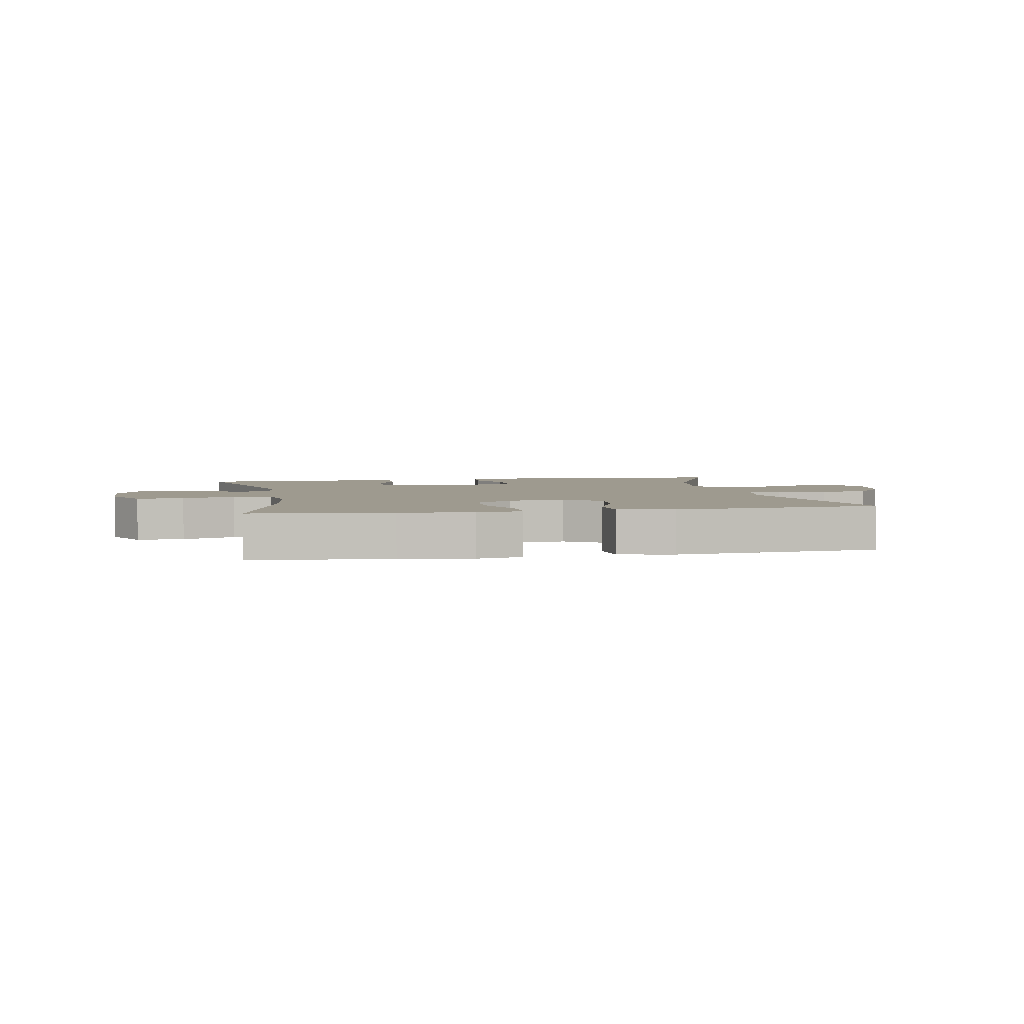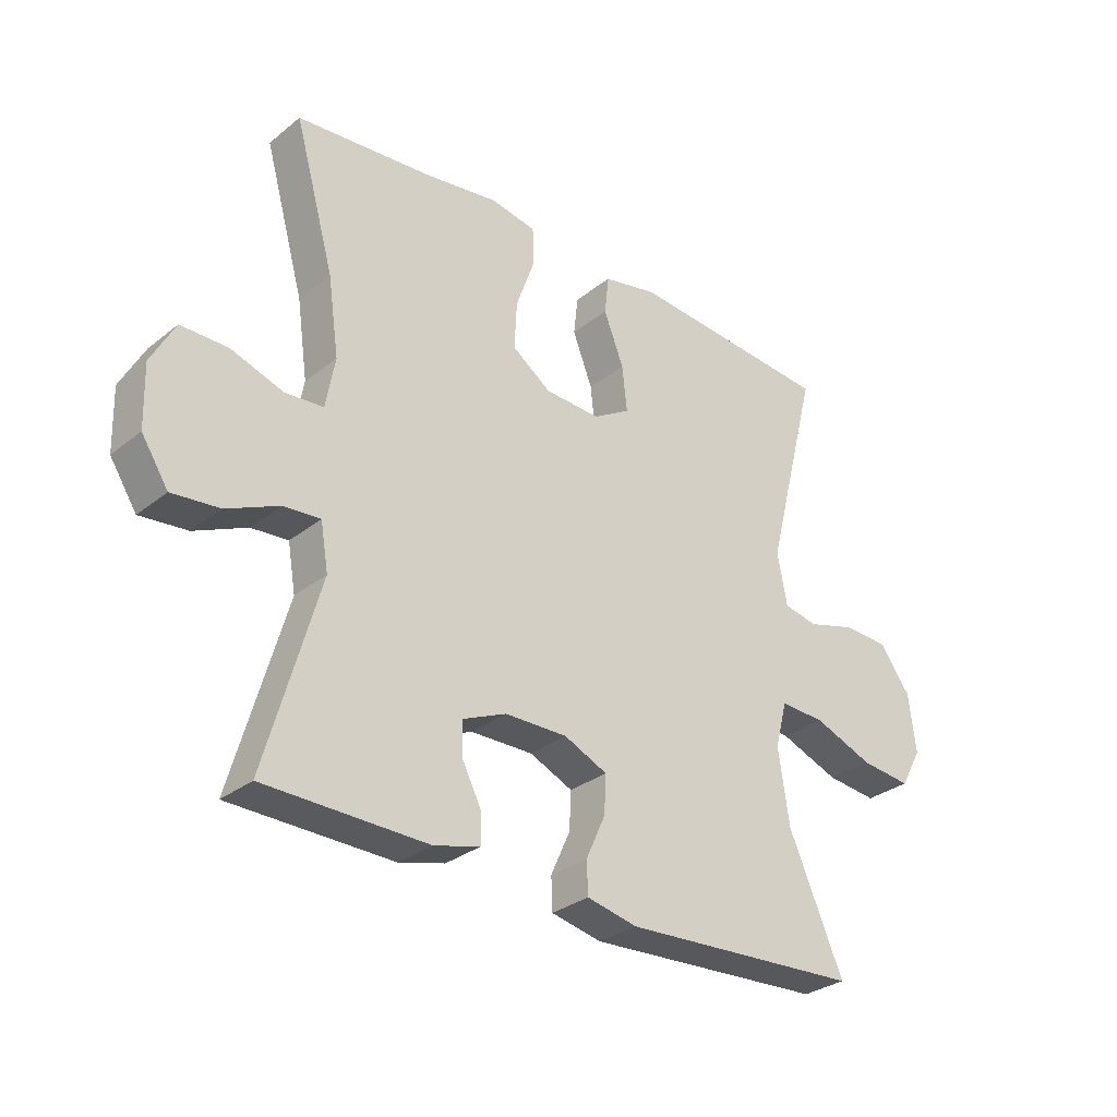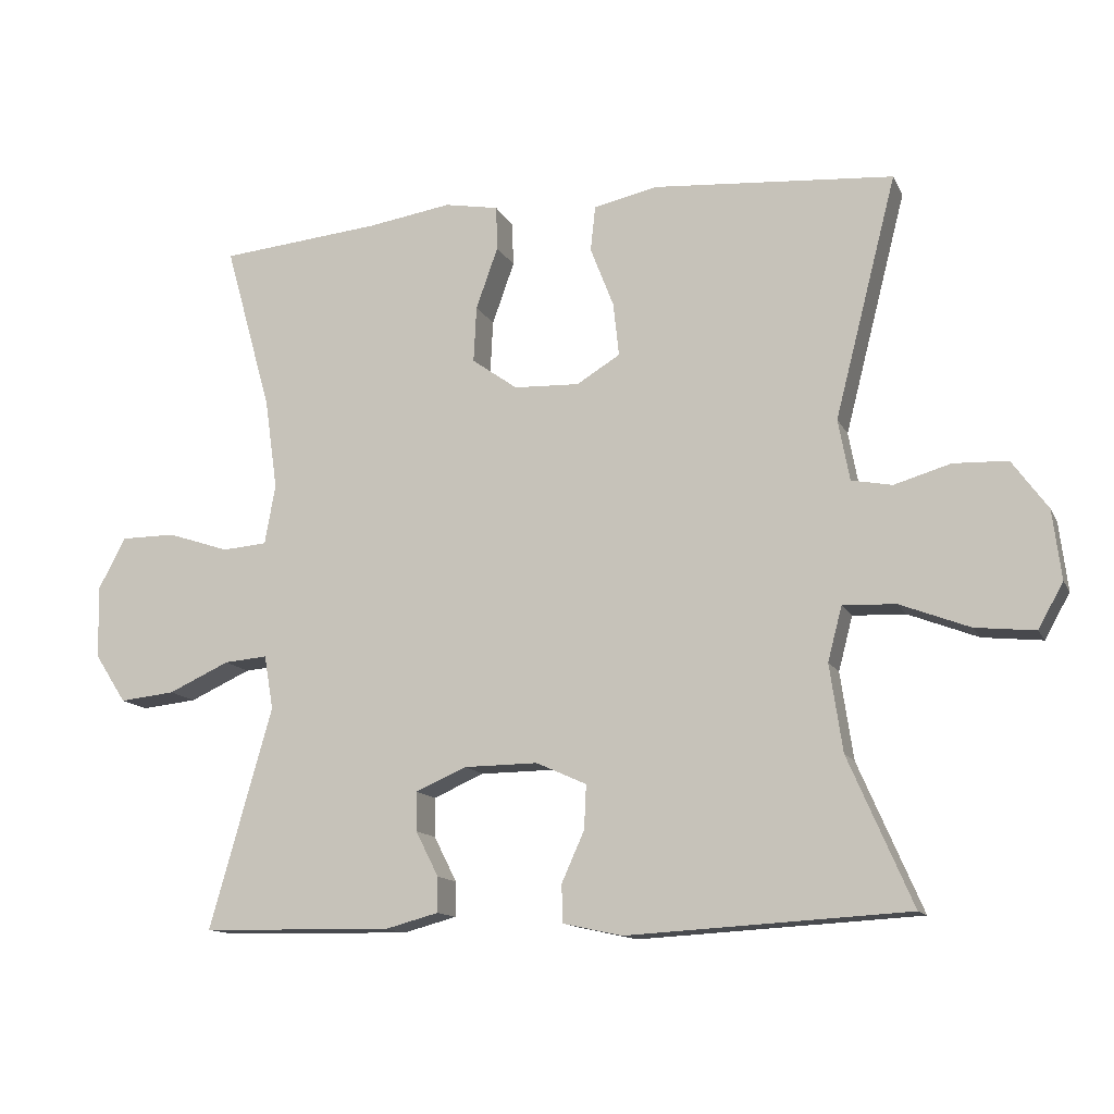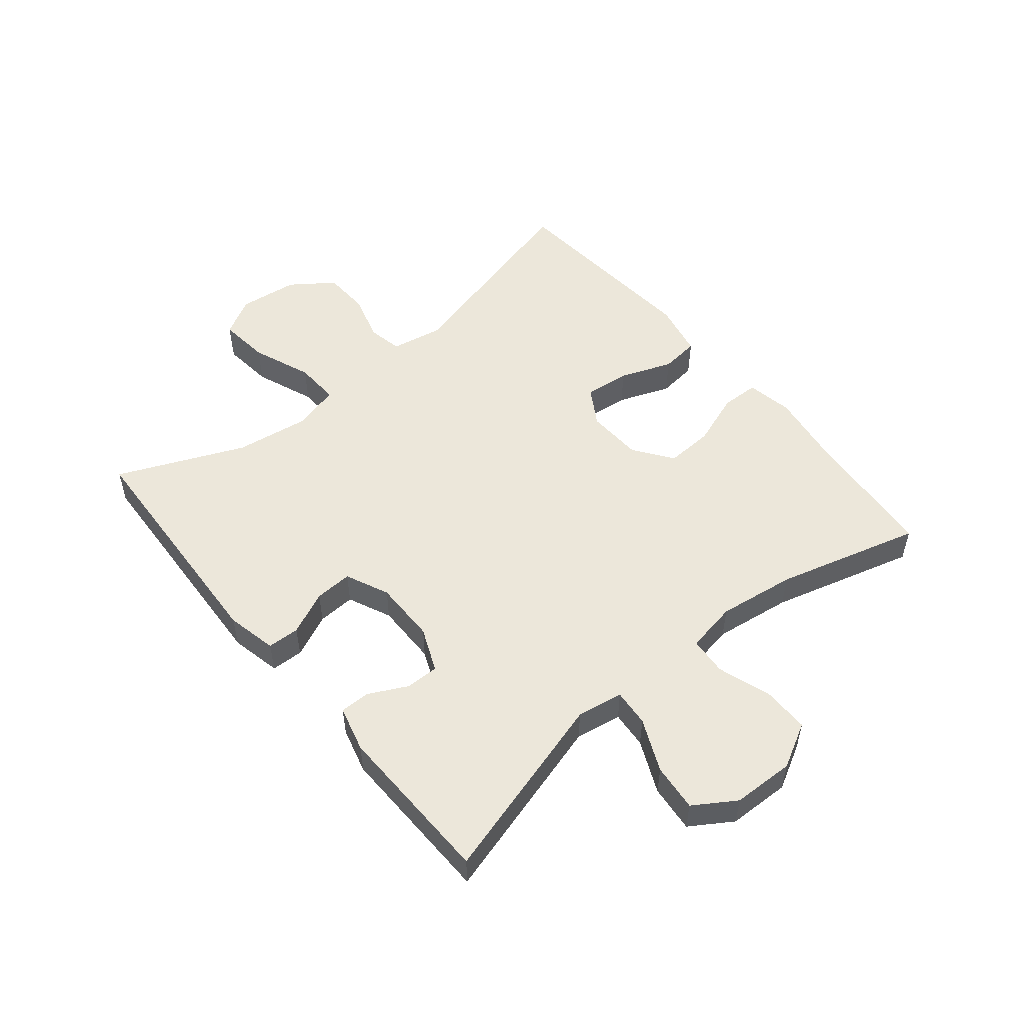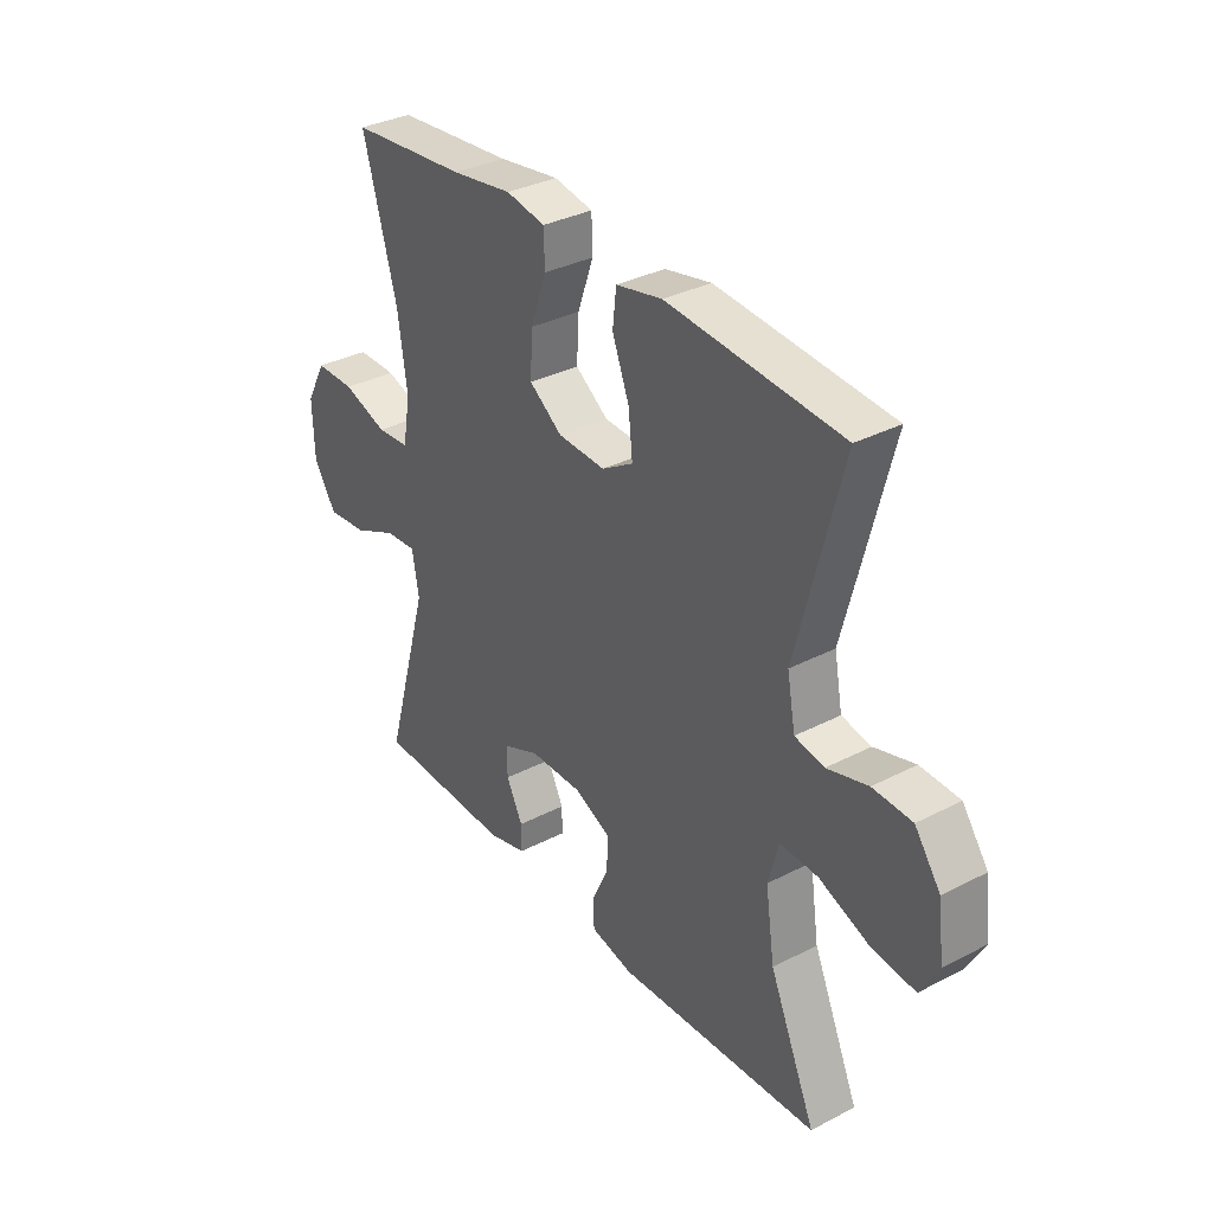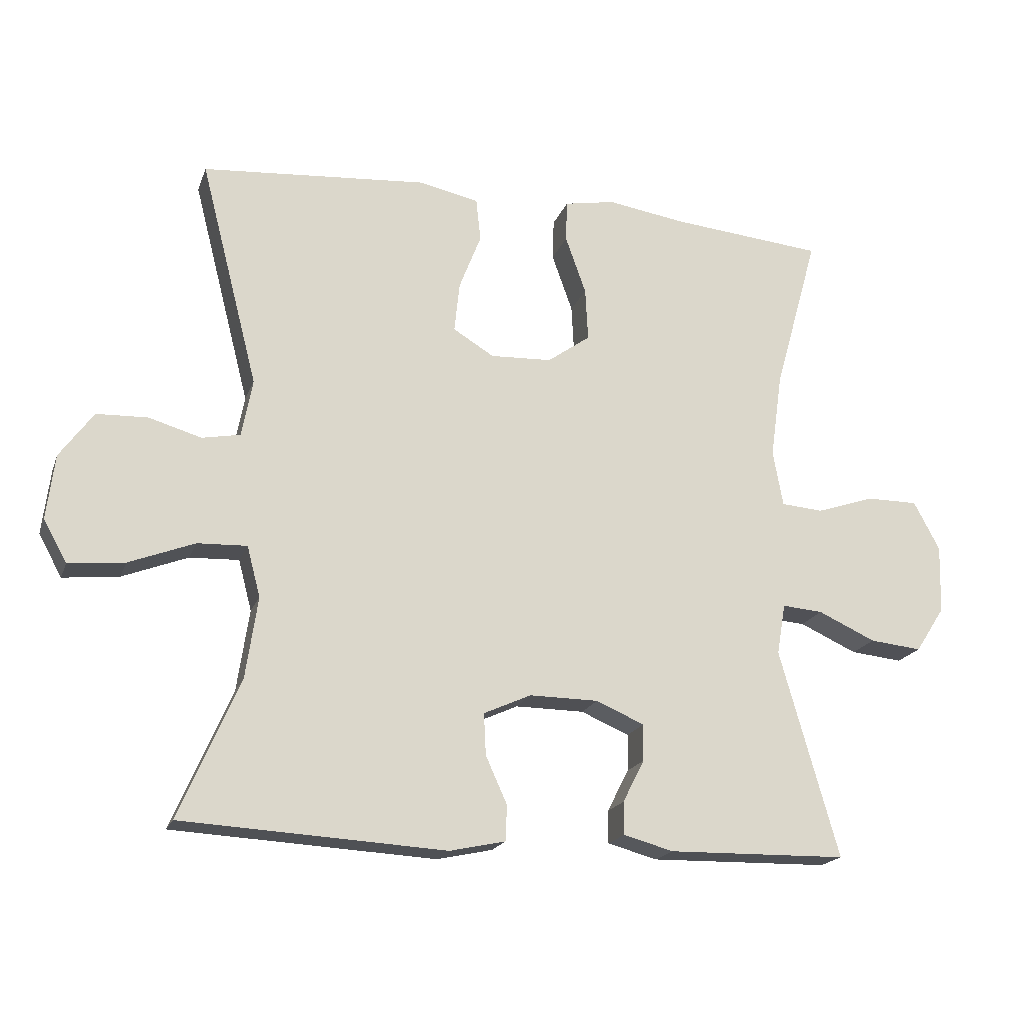
<metadata>
{"format":"obj","ext":"obj","renderer":"f3d","projection":"perspective","resolution":1024,"background":"white","views":[{"elev":3.7,"azim":-10.8,"up":"+Y"},{"elev":-30.3,"azim":-41.2,"up":"+Z"},{"elev":-13.1,"azim":18.3,"up":"+Z"},{"elev":52.5,"azim":-129.6,"up":"+Y"},{"elev":33.8,"azim":54.8,"up":"+Z"},{"elev":-19.0,"azim":163.4,"up":"+Z"}]}
</metadata>
<code>
v 0.5 0.07 -0.5
v 0.106 0.07 -0.522
v 0.023 0.07 -0.504
v 0.021 0.07 -0.451
v 0.053 0.07 -0.38
v 0.056 0.07 -0.318
v -0.015 0.07 -0.286
v -0.118 0.07 -0.287
v -0.19 0.07 -0.318
v -0.189 0.07 -0.373
v -0.157 0.07 -0.436
v -0.157 0.07 -0.485
v -0.232 0.07 -0.505
v -0.5 0.07 -0.5
v -0.412 0.07 -0.19
v -0.425 0.07 -0.114
v -0.486 0.07 -0.119
v -0.572 0.07 -0.158
v -0.65 0.07 -0.166
v -0.694 0.07 -0.098
v -0.697 0.07 0.004
v -0.658 0.07 0.077
v -0.581 0.07 0.077
v -0.494 0.07 0.048
v -0.431 0.07 0.053
v -0.416 0.07 0.137
v -0.434 0.07 0.264
v -0.5 0.07 0.5
v -0.272 0.07 0.521
v -0.154 0.07 0.539
v -0.078 0.07 0.525
v -0.076 0.07 0.463
v -0.107 0.07 0.376
v -0.111 0.07 0.297
v -0.047 0.07 0.251
v 0.045 0.07 0.247
v 0.106 0.07 0.284
v 0.098 0.07 0.359
v 0.065 0.07 0.444
v 0.072 0.07 0.508
v 0.162 0.07 0.527
v 0.5 0.07 0.5
v 0.413 0.07 0.161
v 0.429 0.07 0.075
v 0.486 0.07 0.064
v 0.565 0.07 0.087
v 0.641 0.07 0.084
v 0.691 0.07 0.015
v 0.703 0.07 -0.082
v 0.668 0.07 -0.145
v 0.584 0.07 -0.136
v 0.486 0.07 -0.098
v 0.412 0.07 -0.095
v 0.392 0.07 -0.171
v 0.41 0.07 -0.293
v 0.5 0 -0.5
v 0.106 0 -0.522
v 0.023 0 -0.504
v 0.021 0 -0.451
v 0.053 0 -0.38
v 0.056 0 -0.318
v -0.015 0 -0.286
v -0.118 0 -0.287
v -0.19 0 -0.318
v -0.189 0 -0.373
v -0.157 0 -0.436
v -0.157 0 -0.485
v -0.232 0 -0.505
v -0.5 0 -0.5
v -0.412 0 -0.19
v -0.425 0 -0.114
v -0.486 0 -0.119
v -0.572 0 -0.158
v -0.65 0 -0.166
v -0.694 0 -0.098
v -0.697 0 0.004
v -0.658 0 0.077
v -0.581 0 0.077
v -0.494 0 0.048
v -0.431 0 0.053
v -0.416 0 0.137
v -0.434 0 0.264
v -0.5 0 0.5
v -0.272 0 0.521
v -0.154 0 0.539
v -0.078 0 0.525
v -0.076 0 0.463
v -0.107 0 0.376
v -0.111 0 0.297
v -0.047 0 0.251
v 0.045 0 0.247
v 0.106 0 0.284
v 0.098 0 0.359
v 0.065 0 0.444
v 0.072 0 0.508
v 0.162 0 0.527
v 0.5 0 0.5
v 0.413 0 0.161
v 0.429 0 0.075
v 0.486 0 0.064
v 0.565 0 0.087
v 0.641 0 0.084
v 0.691 0 0.015
v 0.703 0 -0.082
v 0.668 0 -0.145
v 0.584 0 -0.136
v 0.486 0 -0.098
v 0.412 0 -0.095
v 0.392 0 -0.171
v 0.41 0 -0.293
f 50 51 52
f 49 50 52
f 48 49 52
f 47 48 52
f 46 47 52
f 45 46 52
f 44 45 52 53
f 43 44 53 54
f 41 42 43
f 40 41 43
f 39 40 43
f 38 39 43
f 37 38 43 54
f 31 32 33
f 30 31 33
f 29 30 33
f 29 33 34
f 28 29 34
f 27 28 34
f 26 27 34 35
f 22 23 24
f 21 22 24
f 20 21 24
f 19 20 24
f 18 19 24
f 17 18 24
f 16 17 24 25
f 26 35 36
f 25 26 36
f 16 25 36
f 15 16 36
f 13 14 15
f 12 13 15
f 11 12 15
f 10 11 15
f 3 4 5
f 2 3 5
f 1 2 5
f 55 1 5
f 55 5 6
f 54 55 6 7
f 37 54 7 8
f 36 37 8 9
f 15 36 9
f 9 10 15
f 107 106 105
f 107 105 104
f 107 104 103
f 107 103 102
f 107 102 101
f 107 101 100
f 108 107 100 99
f 109 108 99 98
f 98 97 96
f 98 96 95
f 98 95 94
f 98 94 93
f 109 98 93 92
f 88 87 86
f 88 86 85
f 88 85 84
f 89 88 84
f 89 84 83
f 89 83 82
f 90 89 82 81
f 79 78 77
f 79 77 76
f 79 76 75
f 79 75 74
f 79 74 73
f 79 73 72
f 80 79 72 71
f 91 90 81
f 91 81 80
f 91 80 71
f 91 71 70
f 70 69 68
f 70 68 67
f 70 67 66
f 70 66 65
f 60 59 58
f 60 58 57
f 60 57 56
f 60 56 110
f 61 60 110
f 62 61 110 109
f 63 62 109 92
f 64 63 92 91
f 64 91 70
f 70 65 64
f 1 56 57 2
f 2 57 58 3
f 3 58 59 4
f 4 59 60 5
f 5 60 61 6
f 6 61 62 7
f 7 62 63 8
f 8 63 64 9
f 9 64 65 10
f 10 65 66 11
f 11 66 67 12
f 12 67 68 13
f 13 68 69 14
f 14 69 70 15
f 15 70 71 16
f 16 71 72 17
f 17 72 73 18
f 18 73 74 19
f 19 74 75 20
f 20 75 76 21
f 21 76 77 22
f 22 77 78 23
f 23 78 79 24
f 24 79 80 25
f 25 80 81 26
f 26 81 82 27
f 27 82 83 28
f 28 83 84 29
f 29 84 85 30
f 30 85 86 31
f 31 86 87 32
f 32 87 88 33
f 33 88 89 34
f 34 89 90 35
f 35 90 91 36
f 36 91 92 37
f 37 92 93 38
f 38 93 94 39
f 39 94 95 40
f 40 95 96 41
f 41 96 97 42
f 42 97 98 43
f 43 98 99 44
f 44 99 100 45
f 45 100 101 46
f 46 101 102 47
f 47 102 103 48
f 48 103 104 49
f 49 104 105 50
f 50 105 106 51
f 51 106 107 52
f 52 107 108 53
f 53 108 109 54
f 54 109 110 55
f 55 110 56 1

</code>
